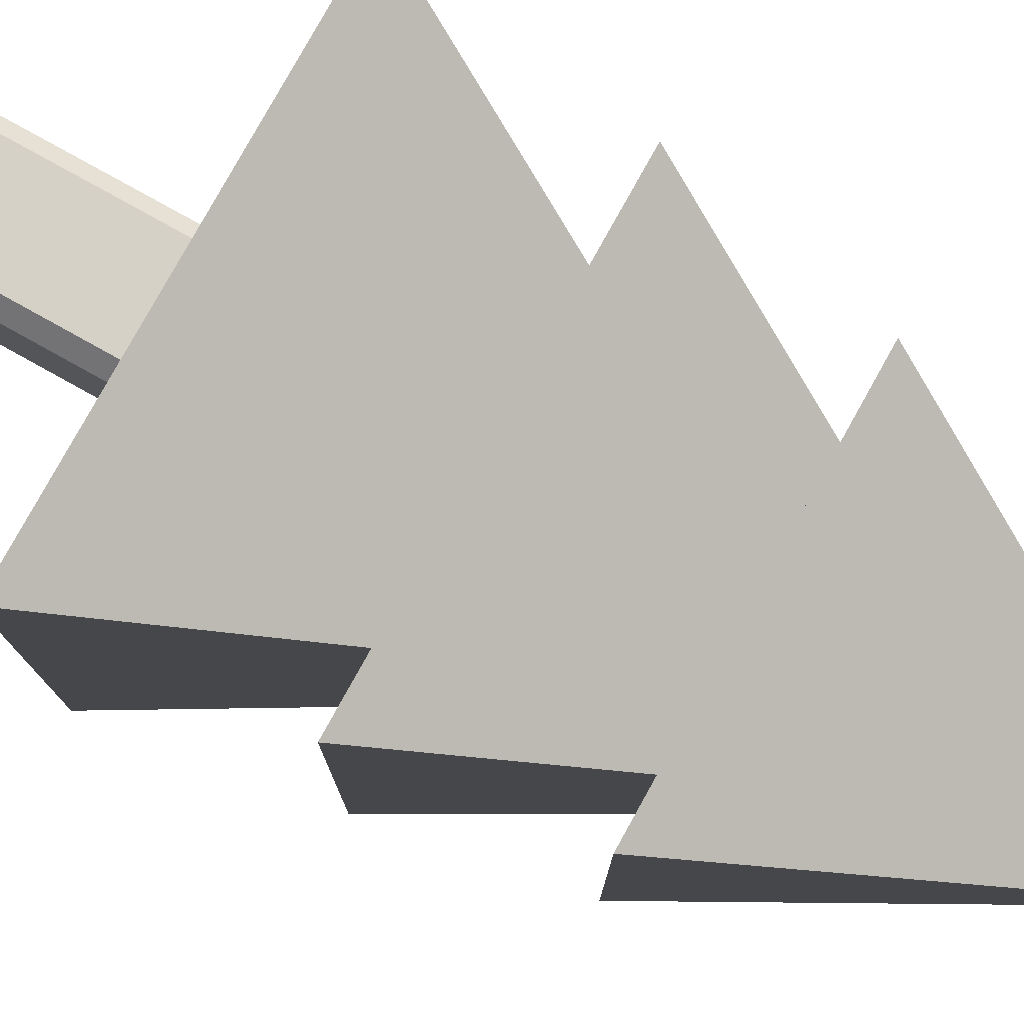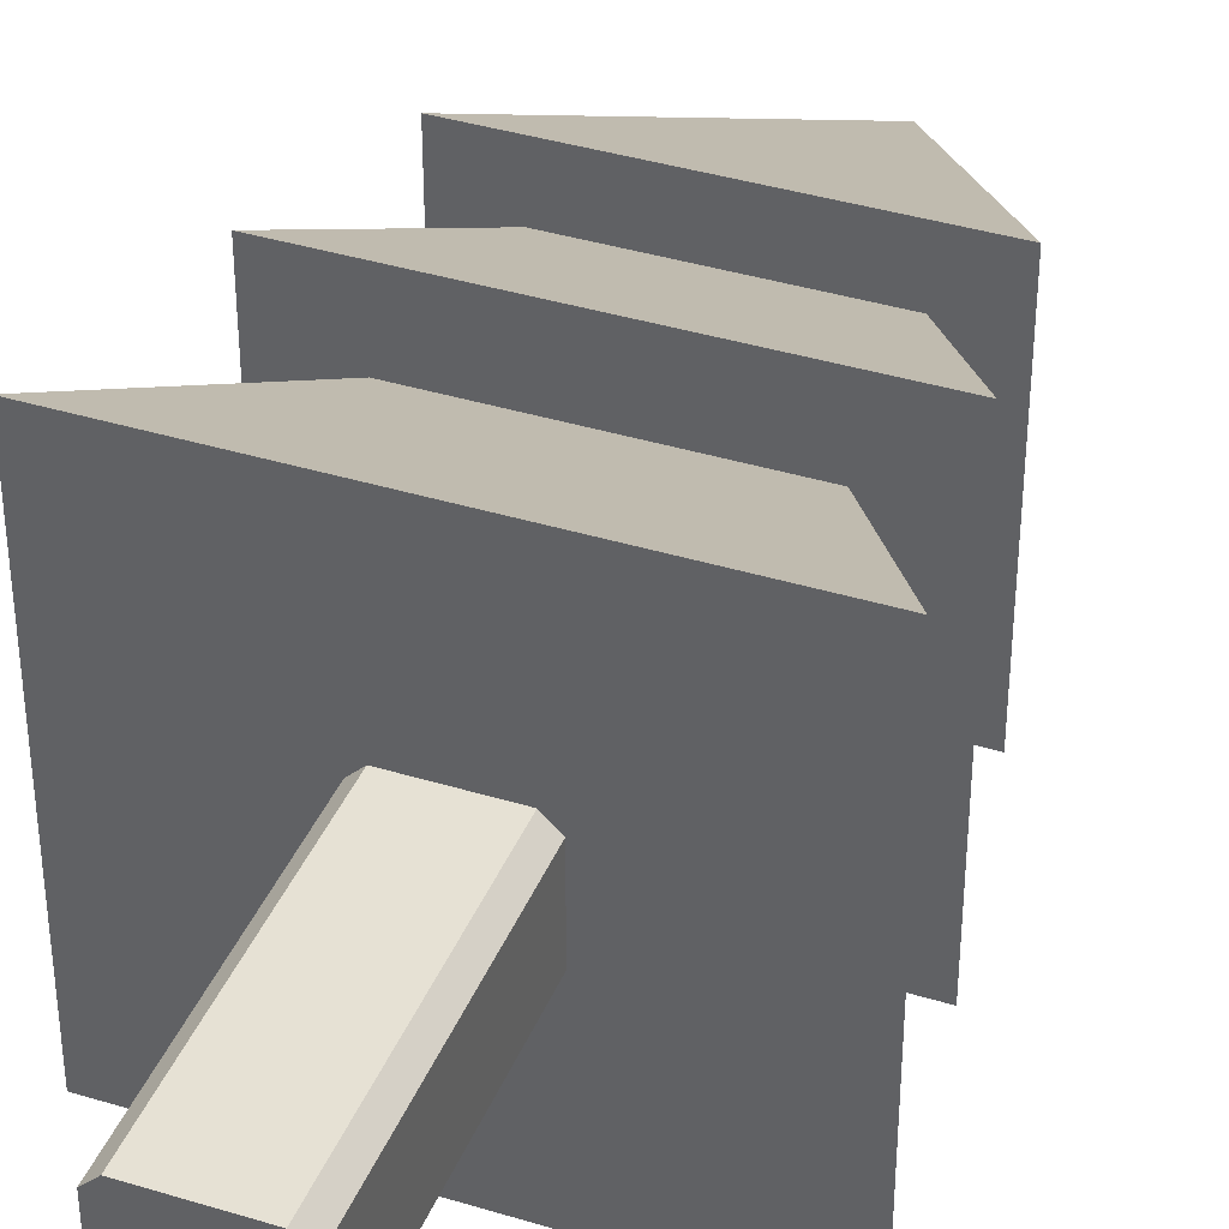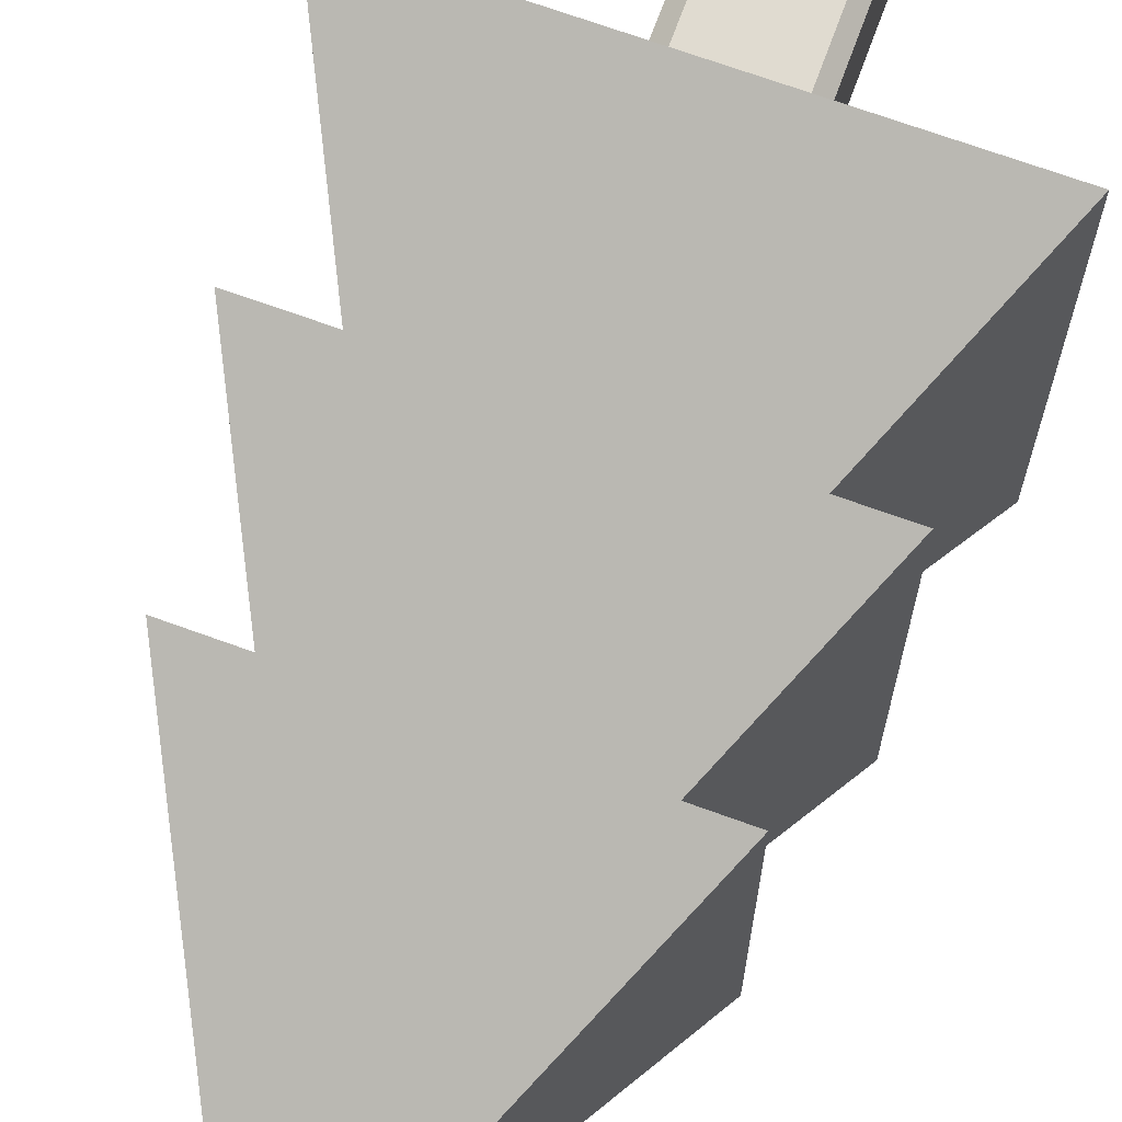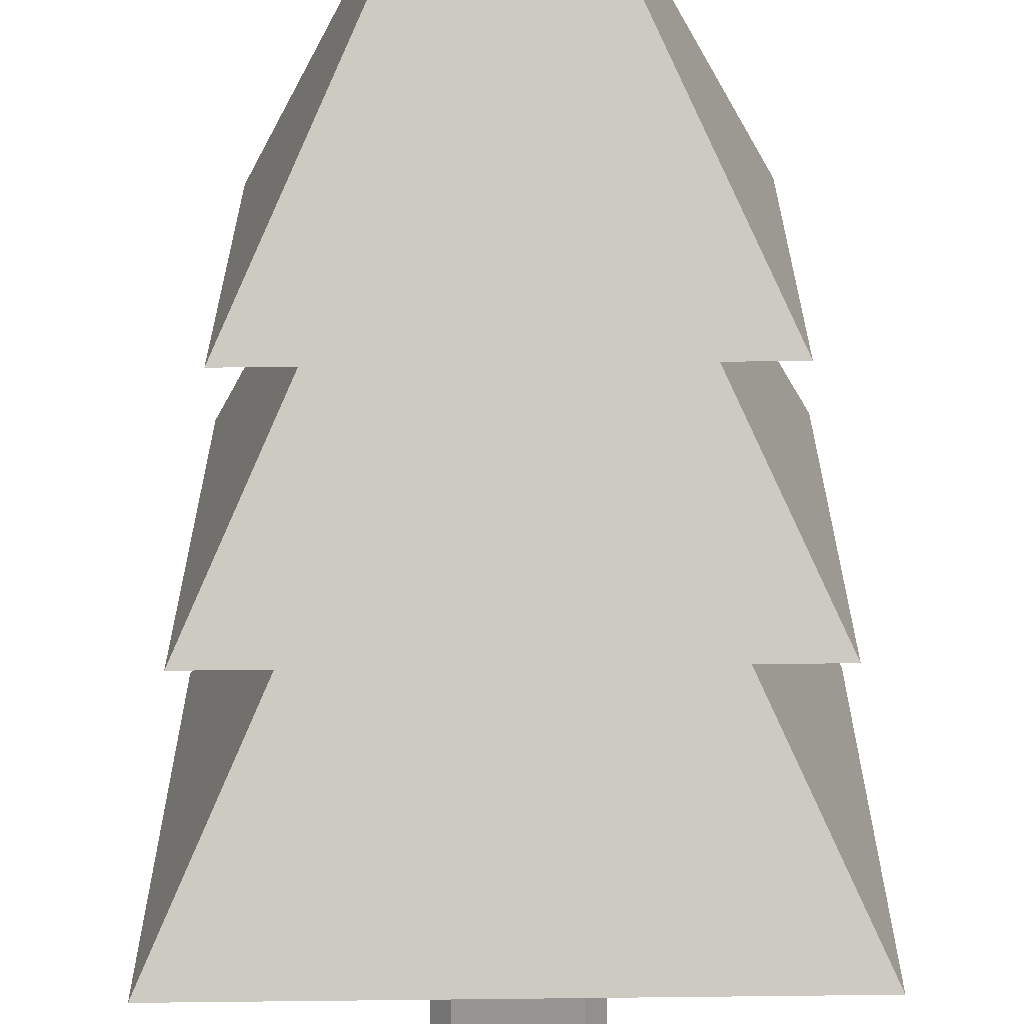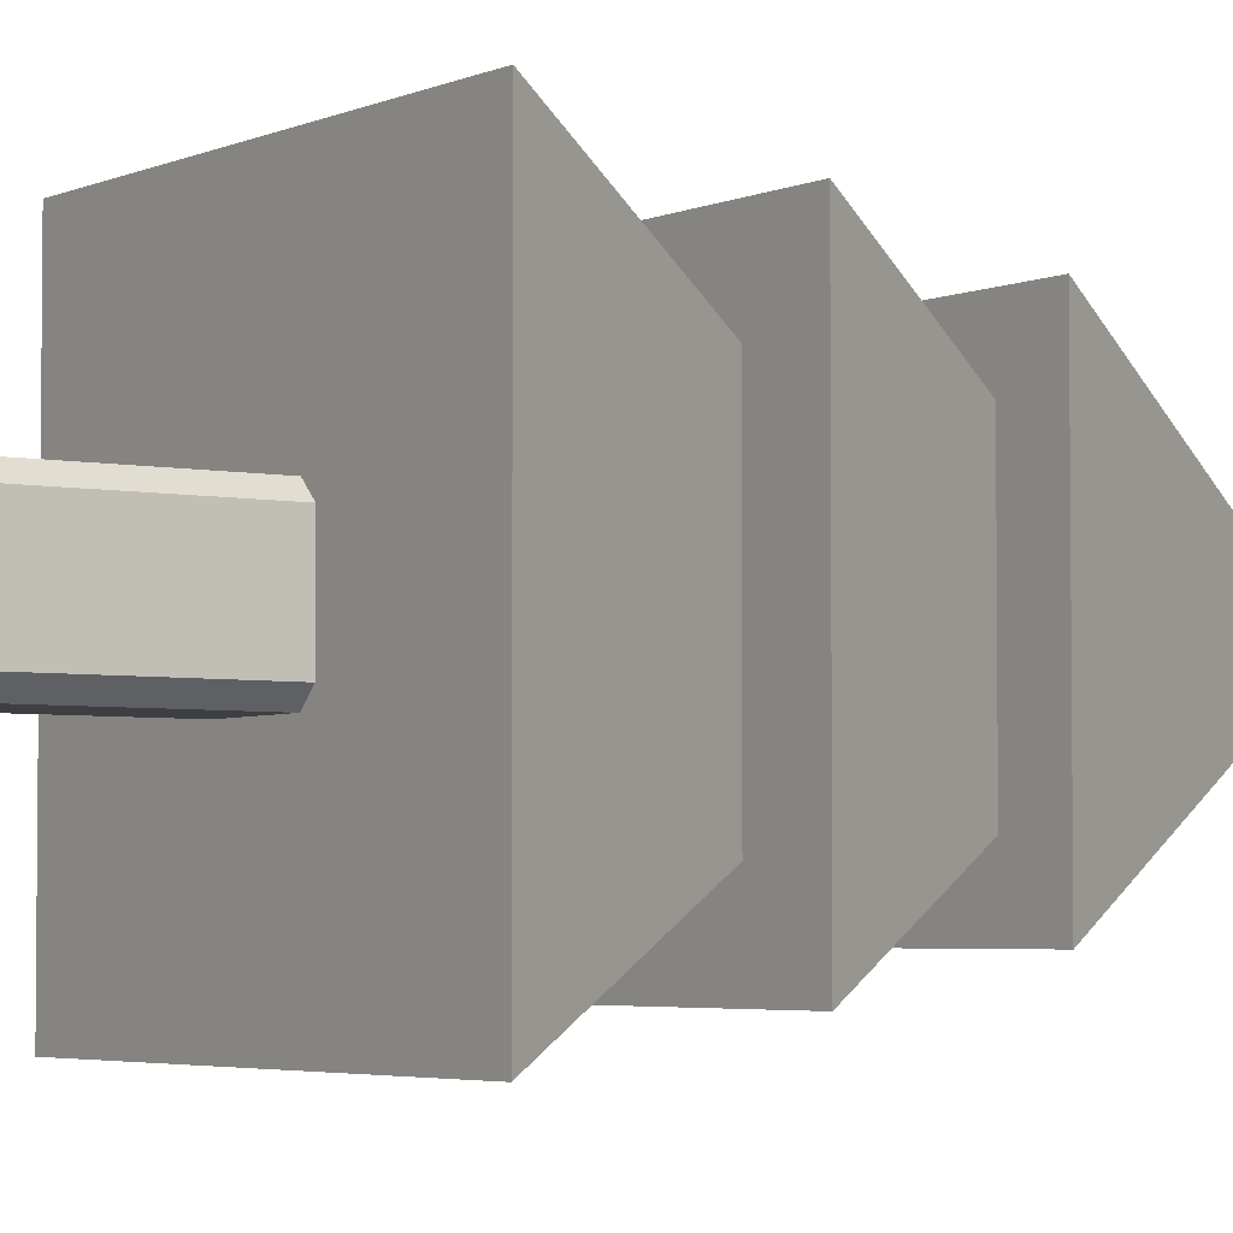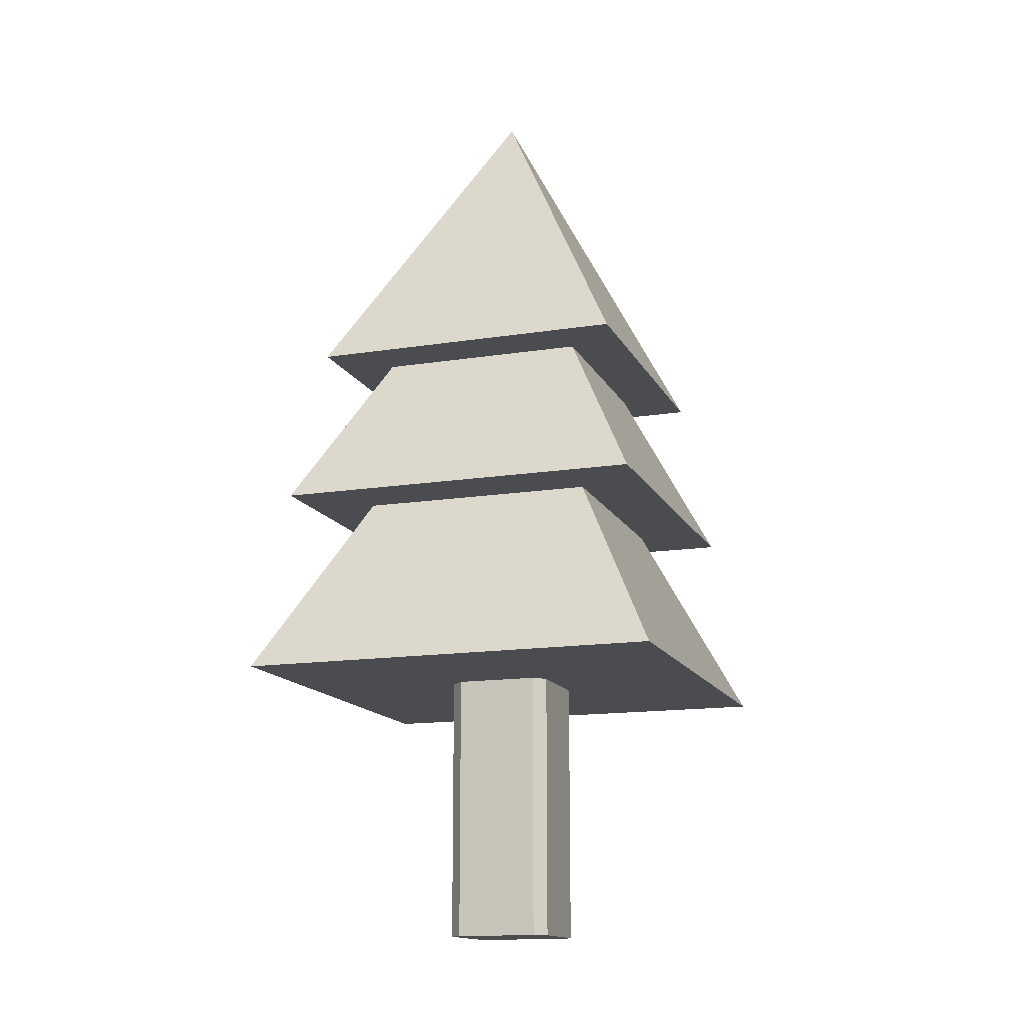
<metadata>
{"format":"obj","ext":"obj","renderer":"f3d","projection":"perspective","resolution":1024,"background":"white","views":[{"elev":79.6,"azim":119.1,"up":"+Z"},{"elev":39.0,"azim":20.9,"up":"+Z"},{"elev":69.8,"azim":-160.0,"up":"+Z"},{"elev":-67.5,"azim":-179.3,"up":"+Z"},{"elev":-3.9,"azim":55.3,"up":"+Z"},{"elev":-14.8,"azim":-71.1,"up":"+Y"}]}
</metadata>
<code>
o Cube.003
v 0 7.792 -0
v -1.75 4.292 -1.75
v -1.75 4.292 1.75
v 1.75 4.292 -1.75
v 1.75 4.292 1.75
v 0.3757 4 0.5
v 0.5 4 0.3776
v 0.5 0 0.3776
v 0.3757 0 0.5
v 0.5 4 -0.3778
v 0.3759 4 -0.5
v 0.3759 0 -0.5
v 0.5 0 -0.3778
v -0.3753 4 -0.5
v -0.5 4 -0.3772
v -0.5 0 -0.3772
v -0.3753 0 -0.5
v -0.5 4 0.3925
v -0.3908 4 0.5
v -0.3908 0 0.5
v -0.5 0 0.3925
v 0 6.528 -0
v -2 2.528 -2
v -2 2.528 2
v 2 2.528 -2
v 2 2.528 2
v 0 8.82 -0
v -1.5 5.82 -1.5
v -1.5 5.82 1.5
v 1.5 5.82 -1.5
v 1.5 5.82 1.5
f 1 2 3
f 1 3 5
f 1 5 4
f 1 4 2
f 5 3 2 4
f 11 12 17 14
f 8 9 20 21 16 17 12 13
f 18 19 6 7 10 11 14 15
f 8 7 6 9
f 7 8 13 10
f 12 11 10 13
f 14 17 16 15
f 15 16 21 18
f 20 19 18 21
f 19 20 9 6
f 22 23 24
f 22 24 26
f 22 26 25
f 22 25 23
f 26 24 23 25
f 27 28 29
f 27 29 31
f 27 31 30
f 27 30 28
f 31 29 28 30

</code>
